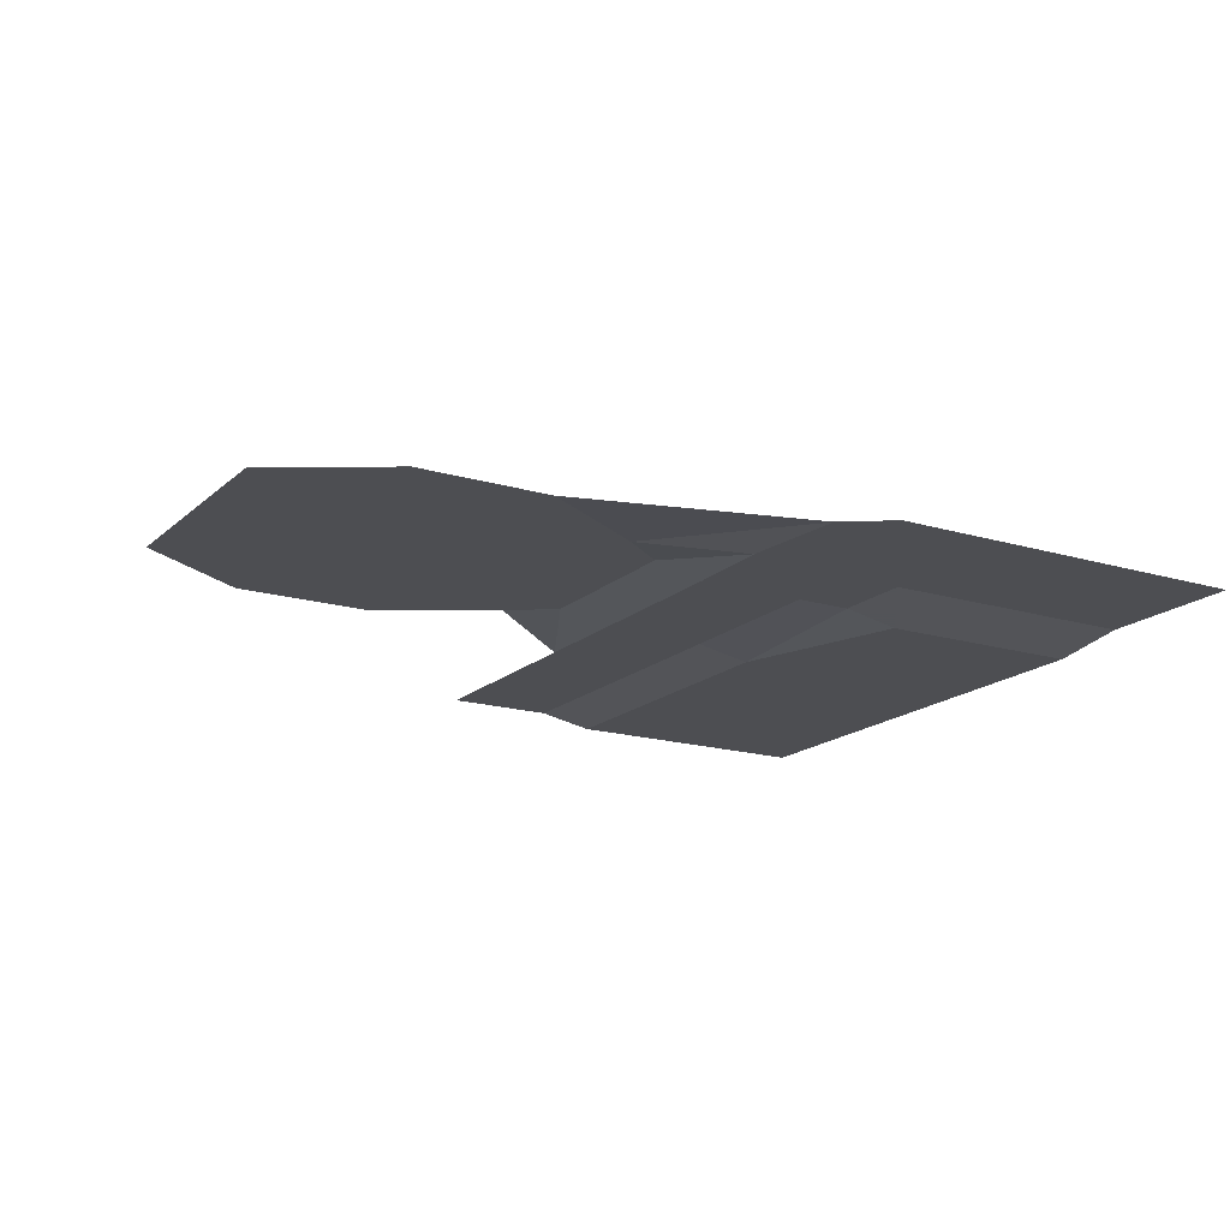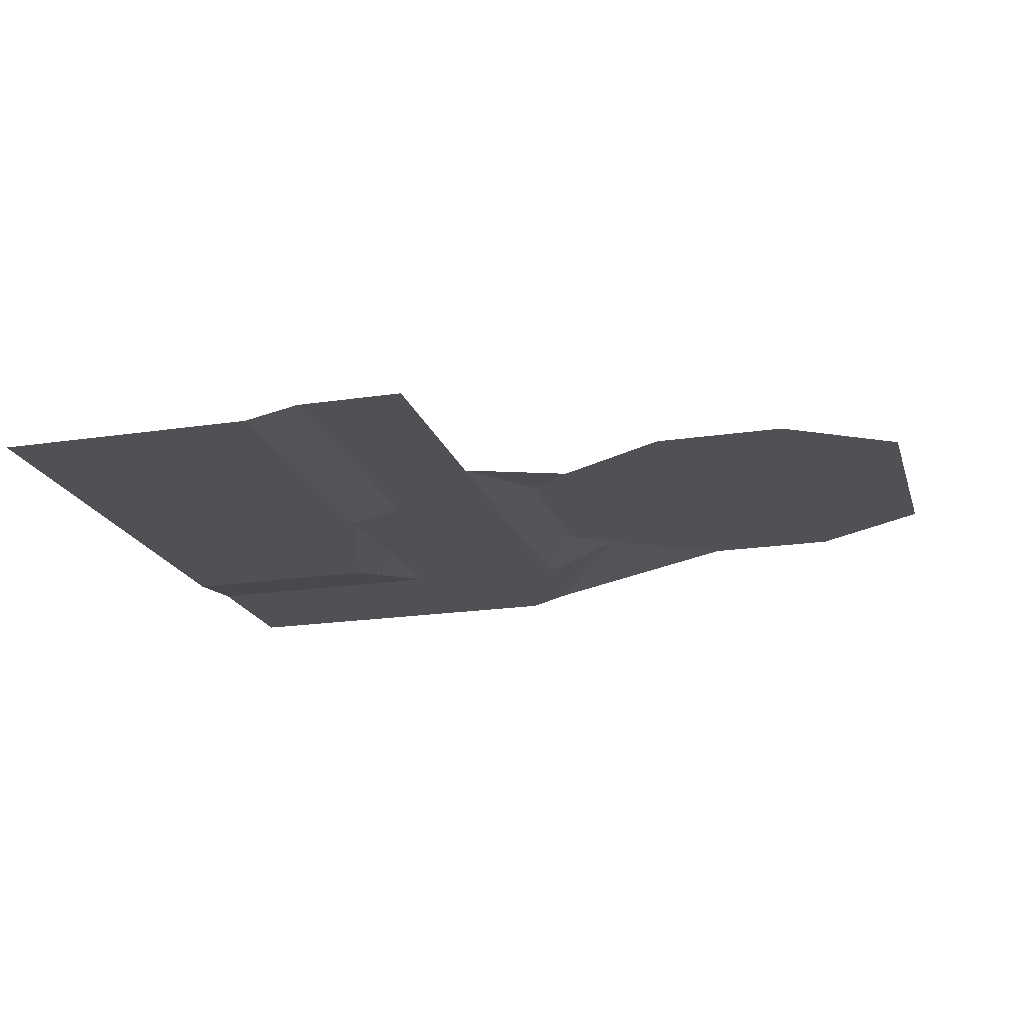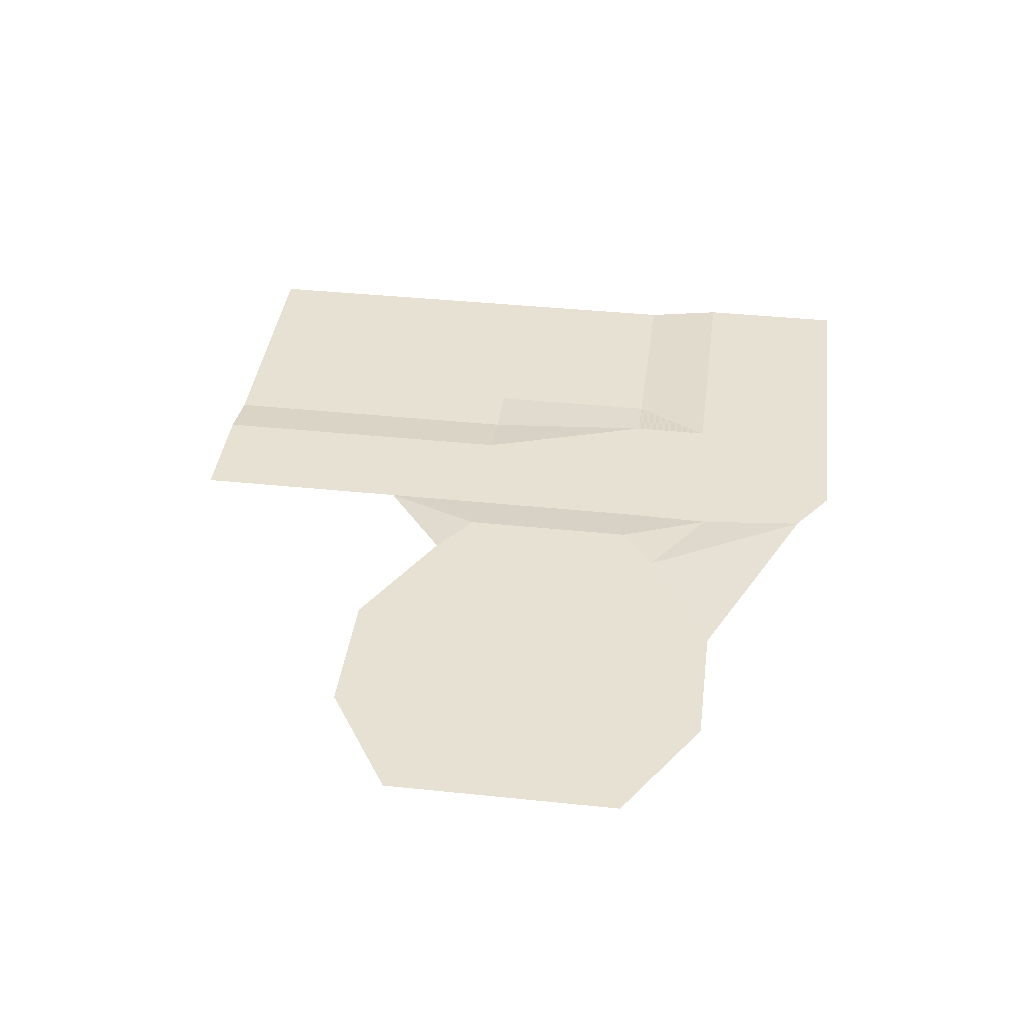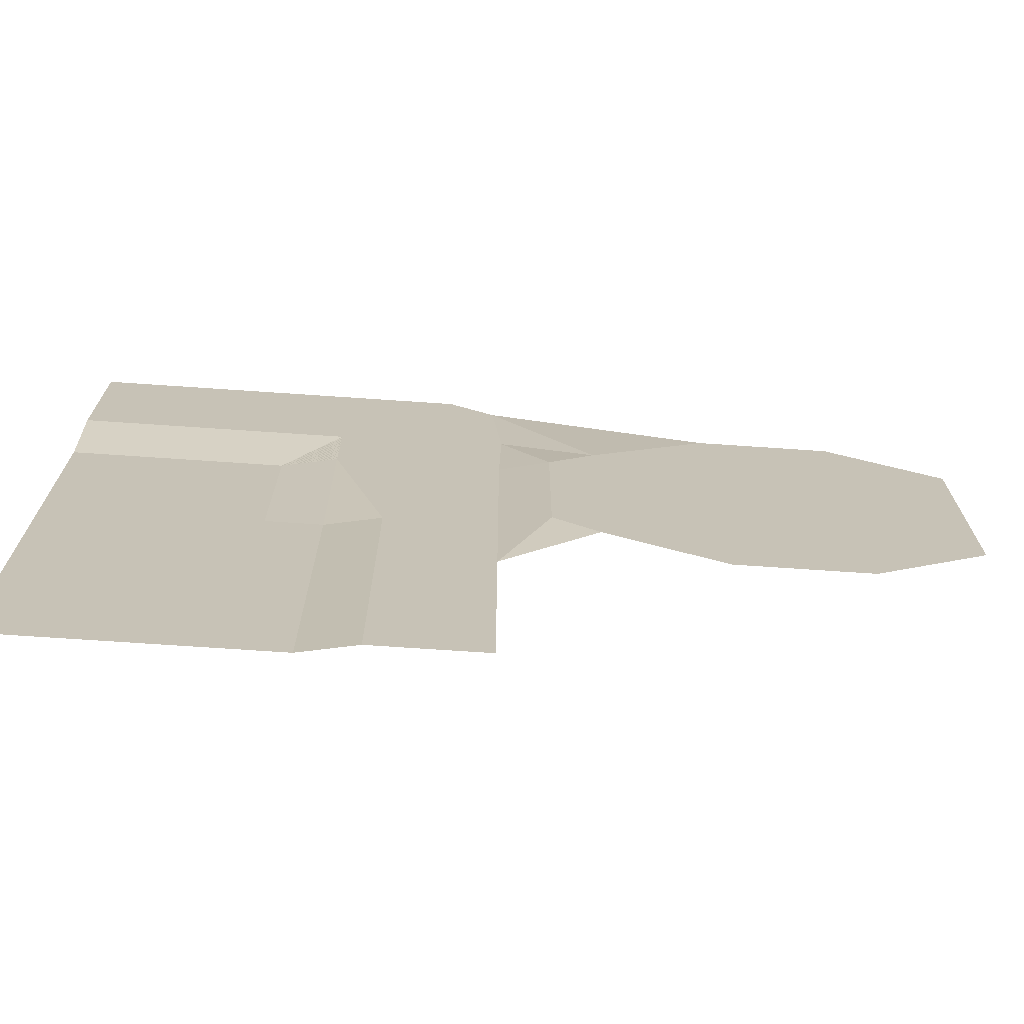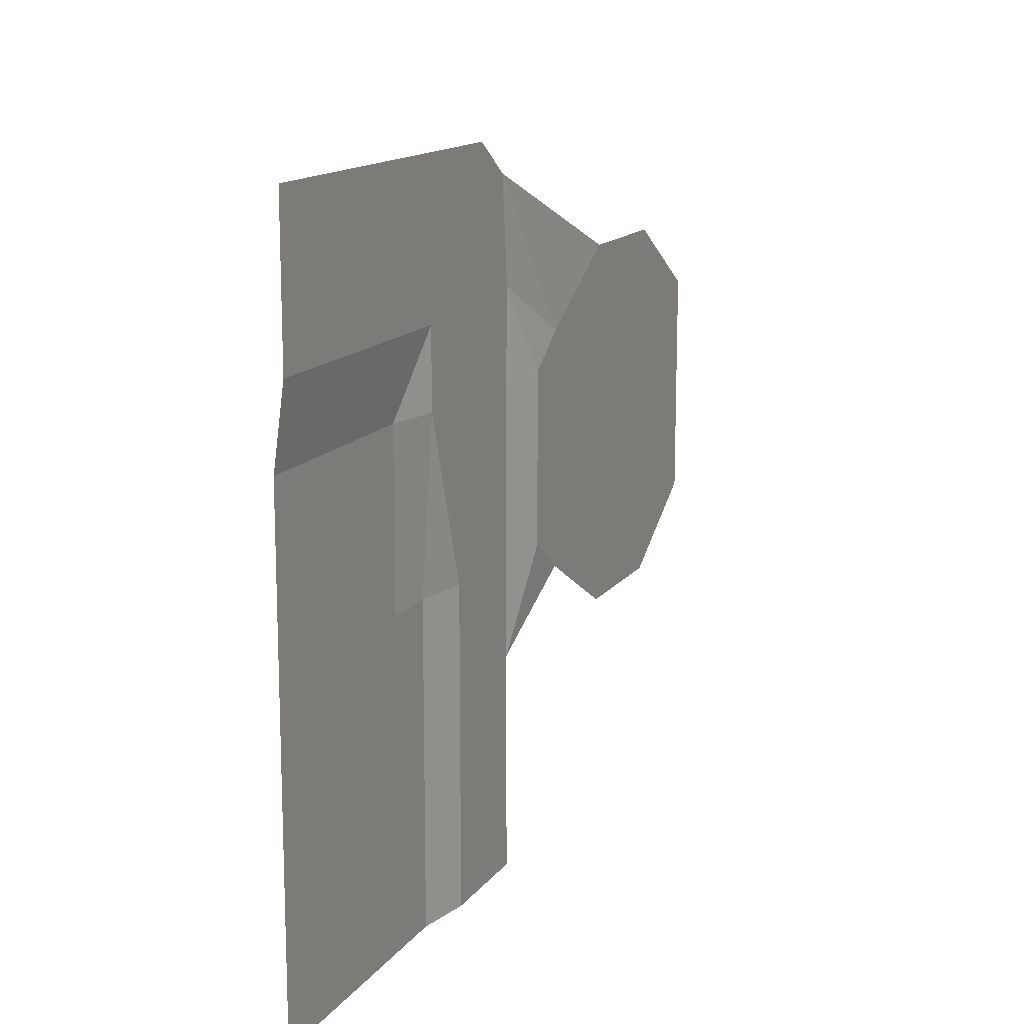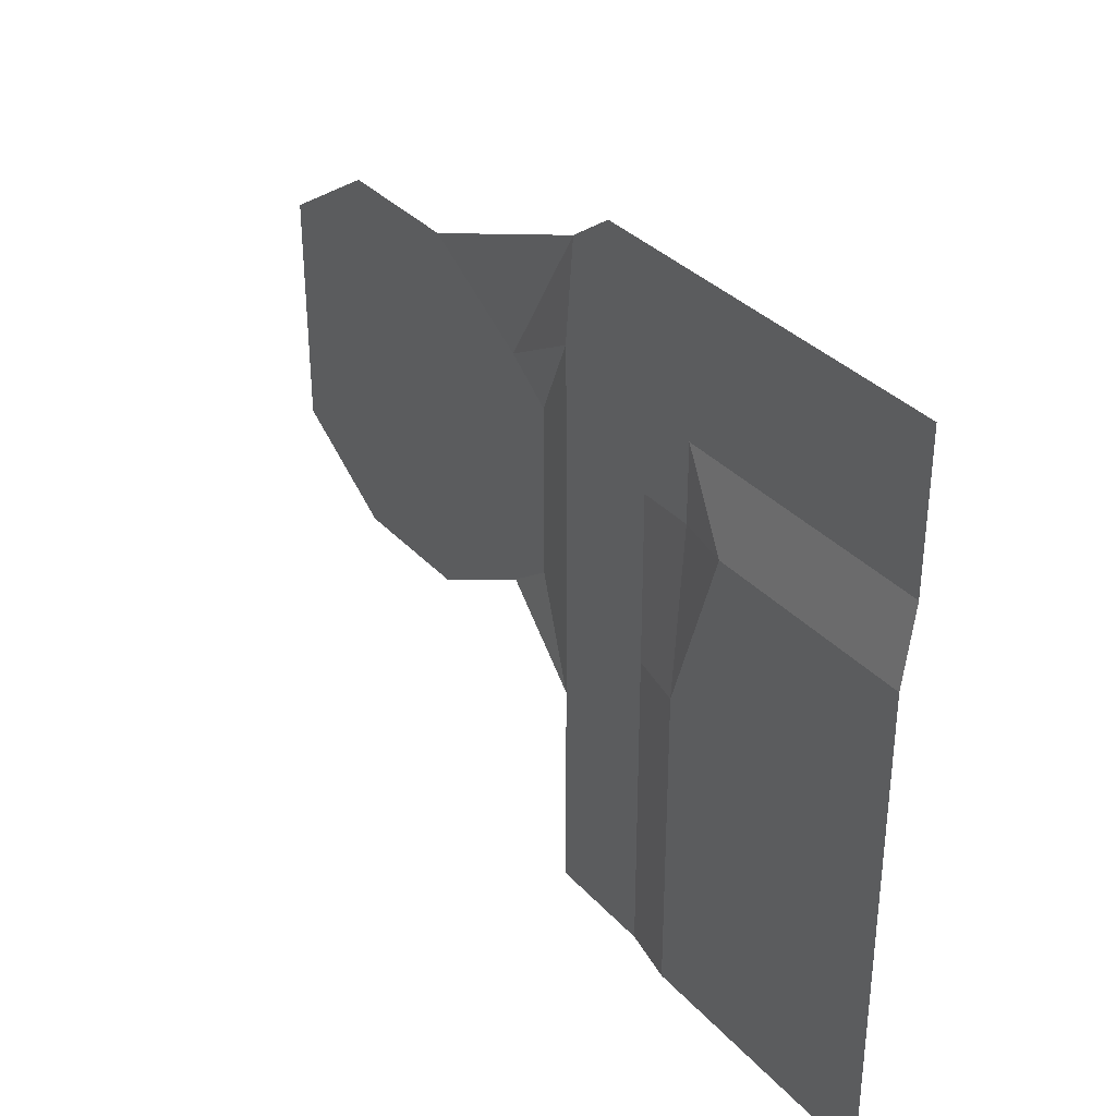
<metadata>
{"format":"obj","ext":"obj","renderer":"f3d","projection":"perspective","resolution":1024,"background":"white","views":[{"elev":-17.1,"azim":-30.9,"up":"+Y"},{"elev":-20.0,"azim":-164.4,"up":"+Y"},{"elev":39.5,"azim":-82.6,"up":"+Y"},{"elev":-71.2,"azim":176.1,"up":"+Z"},{"elev":14.3,"azim":113.2,"up":"+Z"},{"elev":34.3,"azim":54.4,"up":"+Z"}]}
</metadata>
<code>
o Plane
v -11.08 -0 12.55
v 10.98 0 12
v -10.98 0 -10.98
v -5.42 0 12
v -5.42 0 -10.98
v -10.98 0 8.041
v 10.98 -0.5514 8.041
v -5.42 0 8.041
v 0.2422 0 12
v 0.2422 -0.5514 8.041
v 10.98 -0.5514 -0.7357
v -5.42 0 -0.7357
v -10.98 0 -0.7357
v 0.2422 -0.5514 -0.7357
v -8.2 0 -10.98
v -8.2 0 12
v -8.2 0 8.041
v -8.2 0 -0.7357
v -2.589 -0.5514 -10.98
v -2.589 0 8.041
v -2.589 0 12
v -2.589 -0.5514 -0.7357
v -13.54 0.5766 8.041
v -13.54 0.5766 -0.7357
v -10.56 0 17.94
v 10.98 0 19.6
v -5.42 0 19.6
v 0.2422 0 19.6
v -8.2 0 19.6
v -2.589 0 19.6
v -15.86 0.5766 9.74
v -15.86 0.5766 -2.435
v 10.98 -0.5514 -5.858
v -5.42 0 -5.858
v 0.2422 -0.5514 -5.858
v -10.98 0 -5.858
v -8.2 0 -5.858
v -2.589 -0.5514 -5.858
v -21.77 0.5766 13.23
v -21.77 0.5766 -5.812
v -28.53 0.5766 13.23
v -28.53 0.5766 -5.812
v -34.29 0.5766 9.607
v -34.29 0.5766 -2.185
v -10.98 0 -16.94
v 10.98 -0.5514 -16.94
v -5.42 0 -16.94
v 0.2422 -0.5514 -16.94
v -8.2 0 -16.94
v -2.589 -0.5514 -16.94
f 35 33 46 48
f 37 34 5 15
f 16 4 8 17
f 9 2 7 10
f 21 9 10 20
f 38 35 48 19
f 20 10 14 22
f 17 8 12 18
f 10 7 11 14
f 6 17 18 13
f 1 16 17 6
f 36 37 15 3
f 8 20 22 12
f 34 38 19 5
f 4 21 20 8
f 6 13 24 23
f 4 16 29 27
f 21 4 27 30
f 16 1 25 29
f 2 9 28 26
f 9 21 30 28
f 23 24 32 31
f 12 22 38 34
f 13 18 37 36
f 22 14 35 38
f 18 12 34 37
f 14 11 33 35
f 13 36 24
f 6 23 1
f 31 32 40 39
f 39 40 42 41
f 41 42 44 43
f 23 31 1
f 24 36 32
f 33 48 46
f 33 35 48
f 35 19 48
f 35 38 19
f 38 5 19
f 38 34 5
f 34 37 5
f 37 3 15
f 37 36 3
f 34 18 37
f 18 36 37
f 18 13 36
f 11 35 33
f 11 14 35
f 14 38 35
f 14 22 38
f 22 34 38
f 22 12 34
f 12 18 34
f 32 39 40
f 39 42 40
f 39 41 42
f 41 44 42
f 24 31 32
f 31 39 32
f 41 43 44
f 18 6 13
f 6 24 13
f 6 23 24
f 23 31 24
f 12 17 18
f 17 6 18
f 7 14 11
f 7 10 14
f 10 22 14
f 10 20 22
f 20 12 22
f 20 8 12
f 8 17 12
f 2 10 7
f 2 9 10
f 9 21 10
f 37 15 5
f 21 8 20
f 21 4 8
f 4 17 8
f 4 16 17
f 16 6 17
f 16 1 6
f 1 25 31
f 26 9 2
f 26 28 9
f 28 21 9
f 28 30 21
f 30 4 21
f 30 27 4
f 27 16 4
f 27 29 16
f 29 25 16
f 25 39 31
f 21 20 10
f 25 1 16
f 5 15 49 47
f 48 19 50
f 19 5 47 50
f 15 3 45 49
f 19 50 47
f 19 47 5
f 5 47 49
f 5 49 15
f 15 49 45
f 15 45 3

</code>
